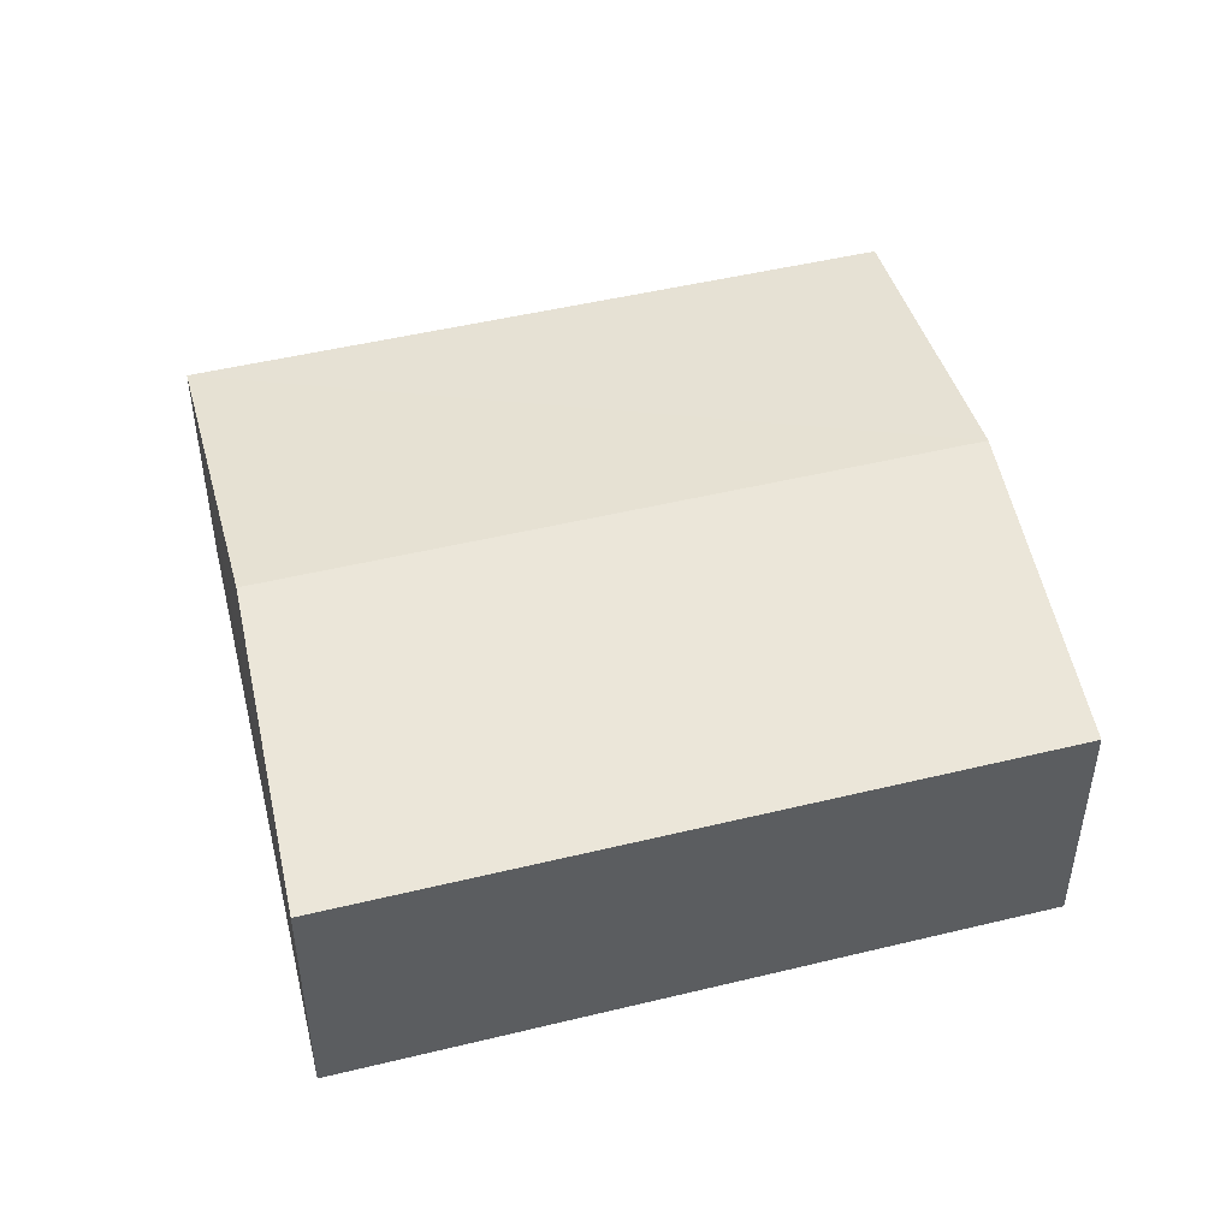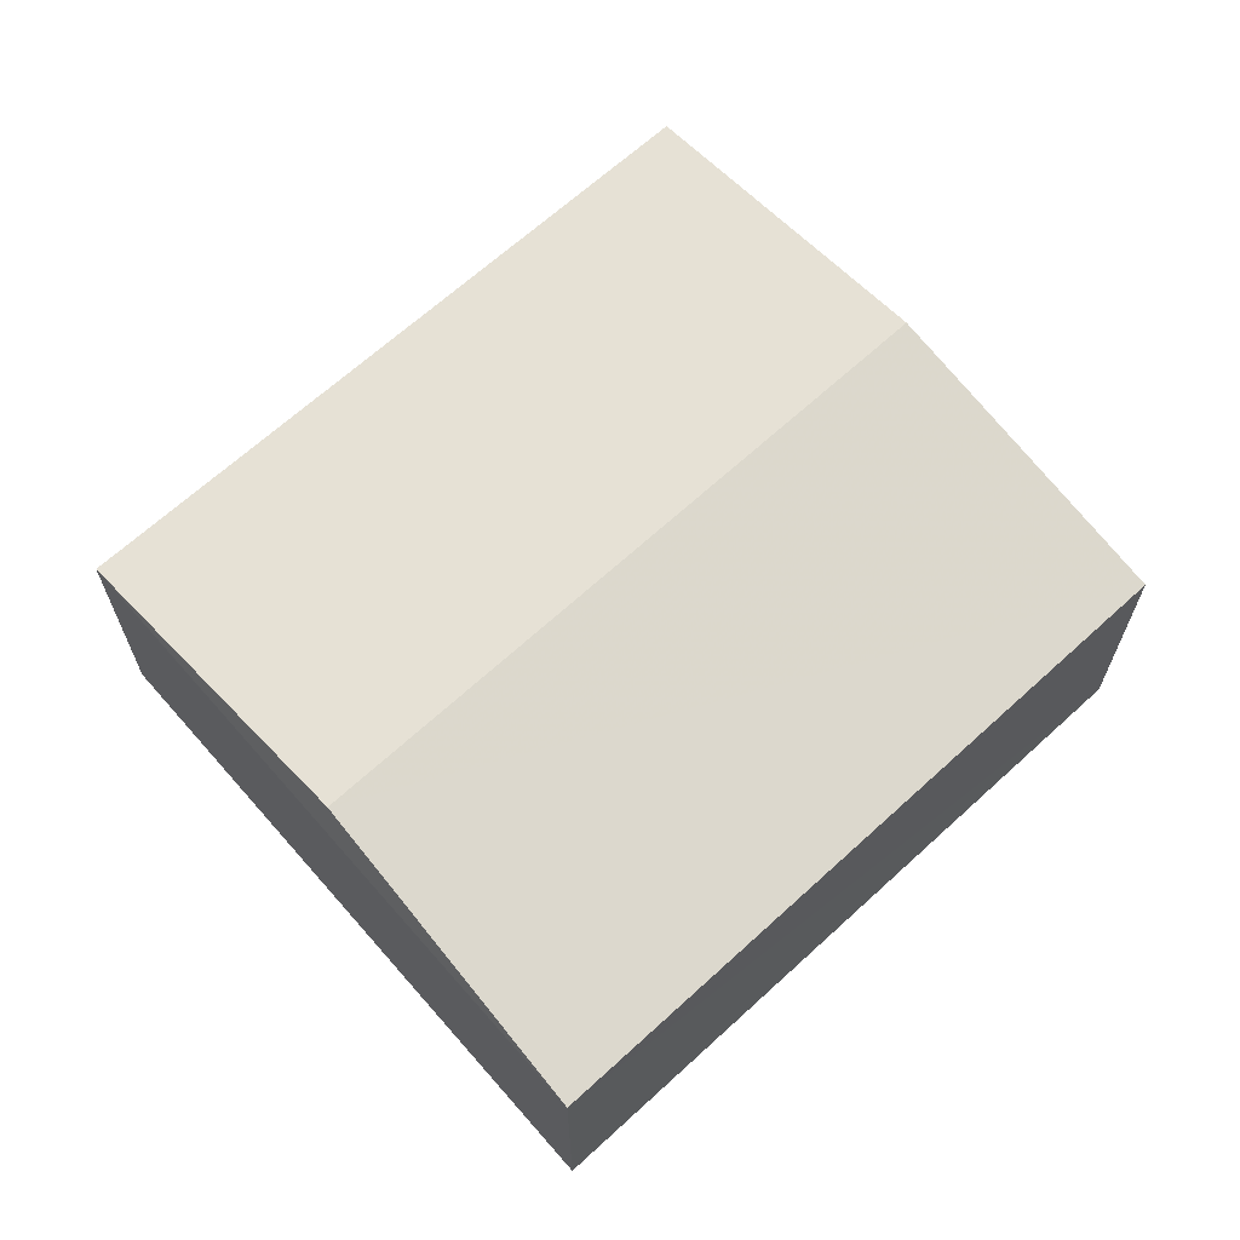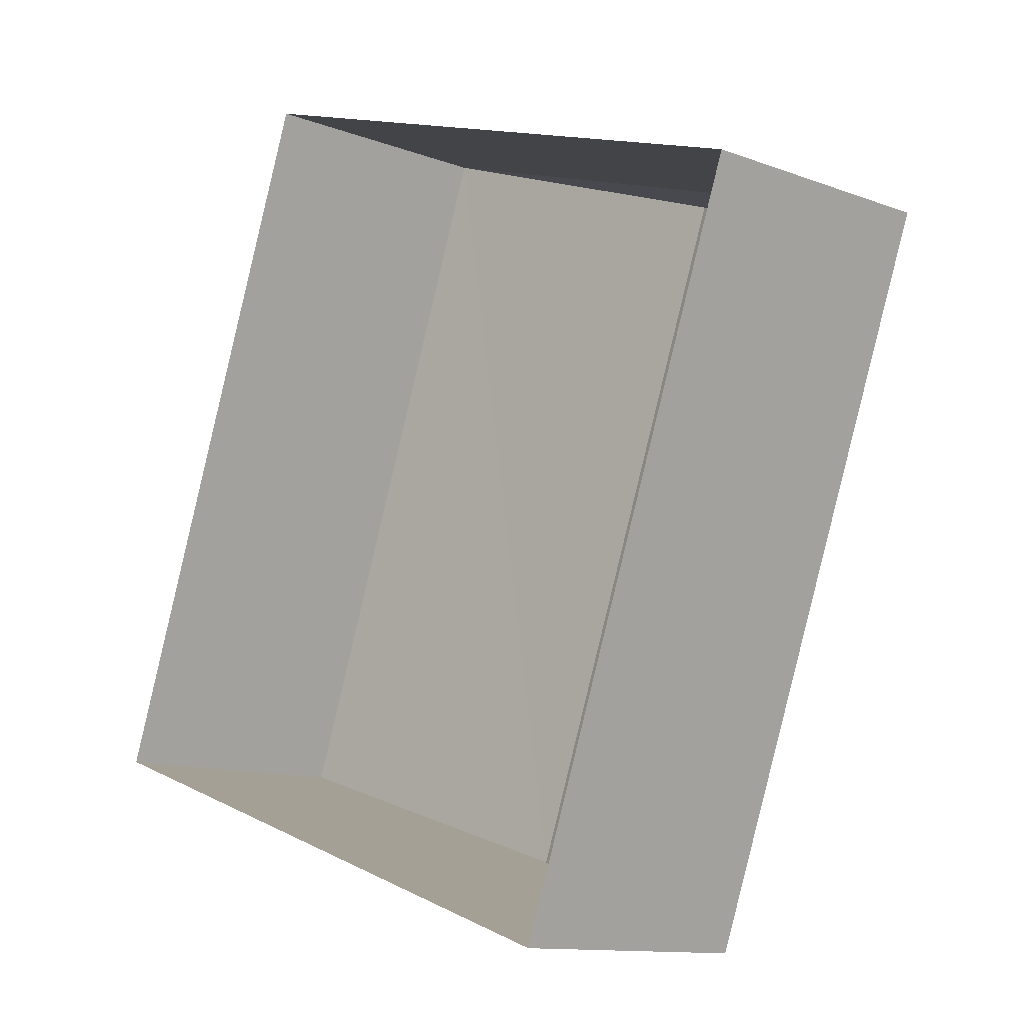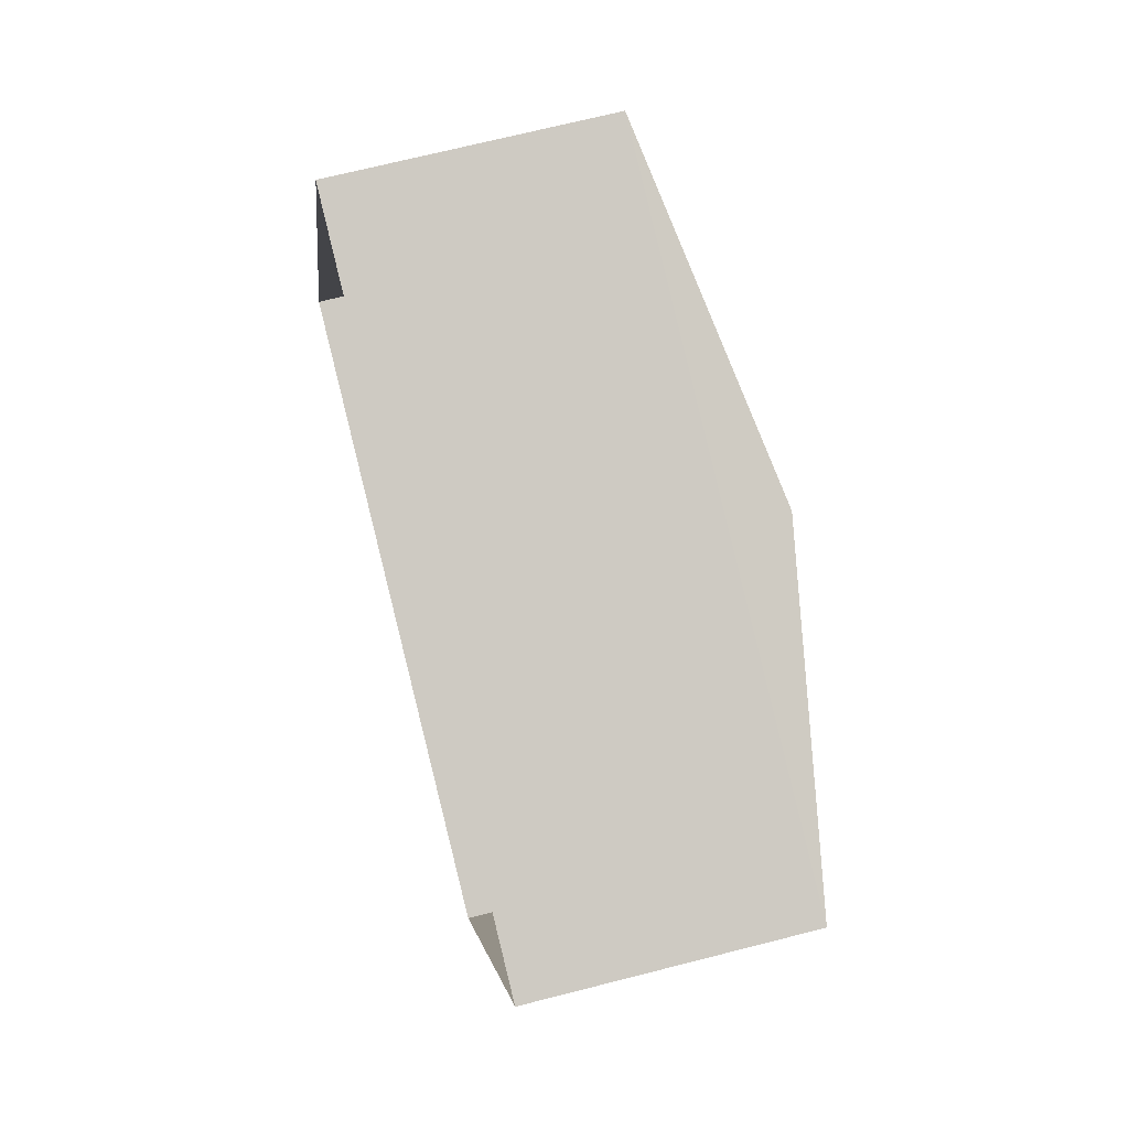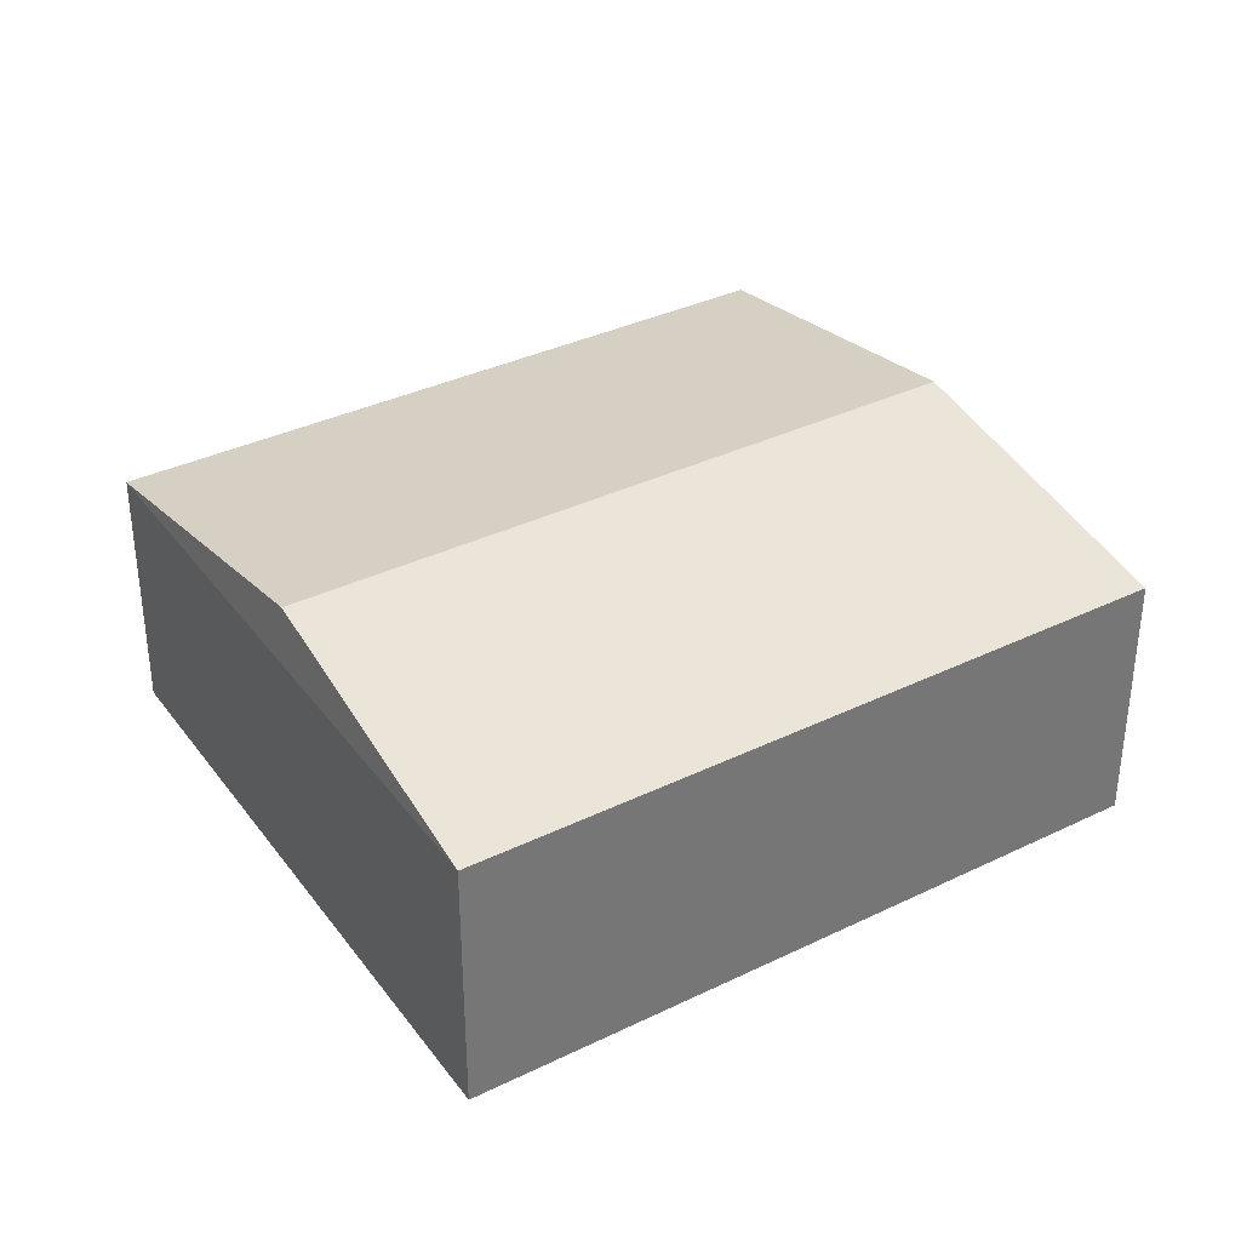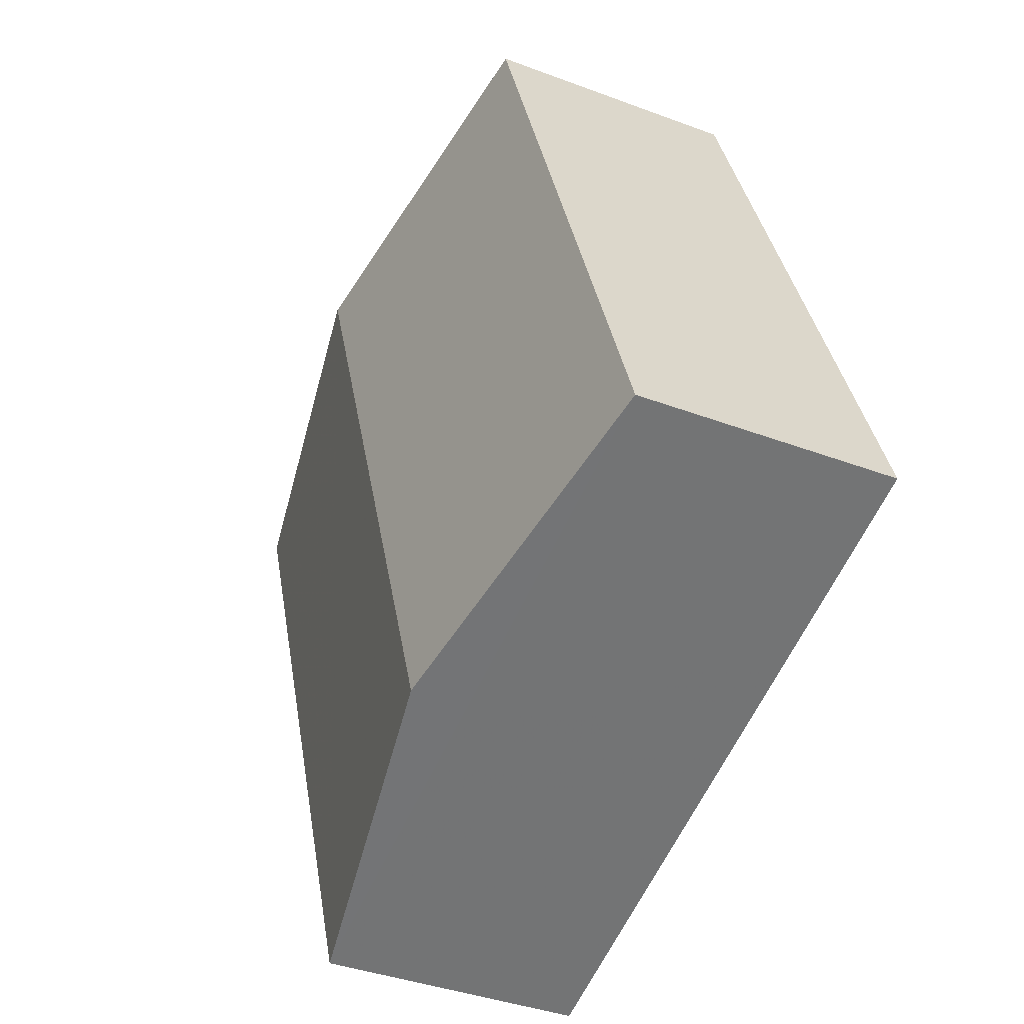
<metadata>
{"format":"obj","ext":"obj","renderer":"f3d","projection":"perspective","resolution":1024,"background":"white","views":[{"elev":48.8,"azim":-84.8,"up":"+Z"},{"elev":66.2,"azim":-112.3,"up":"+Z"},{"elev":-11.9,"azim":-132.0,"up":"+Y"},{"elev":68.2,"azim":-104.5,"up":"+Y"},{"elev":35.3,"azim":-102.5,"up":"+Z"},{"elev":-38.7,"azim":64.4,"up":"+Y"}]}
</metadata>
<code>
v -8.931e+04 -1.008e+05 2.223
v -8.931e+04 -1.008e+05 2.224
v -8.931e+04 -1.008e+05 2.225
v -8.931e+04 -1.008e+05 2.224
v -8.931e+04 -1.008e+05 4.087
v -8.931e+04 -1.008e+05 4.486
v -8.931e+04 -1.008e+05 4.086
v -8.931e+04 -1.008e+05 4.086
v -8.931e+04 -1.008e+05 4.487
v -8.931e+04 -1.008e+05 4.087
f 1 2 3
f 4 1 3
f 5 6 7
f 8 9 10
f 6 8 7
f 6 9 8
f 9 6 5
f 7 4 3
f 5 7 3
f 7 1 4
f 7 8 1
f 9 5 10
f 5 3 2
f 10 5 2
f 10 2 1
f 8 10 1

</code>
